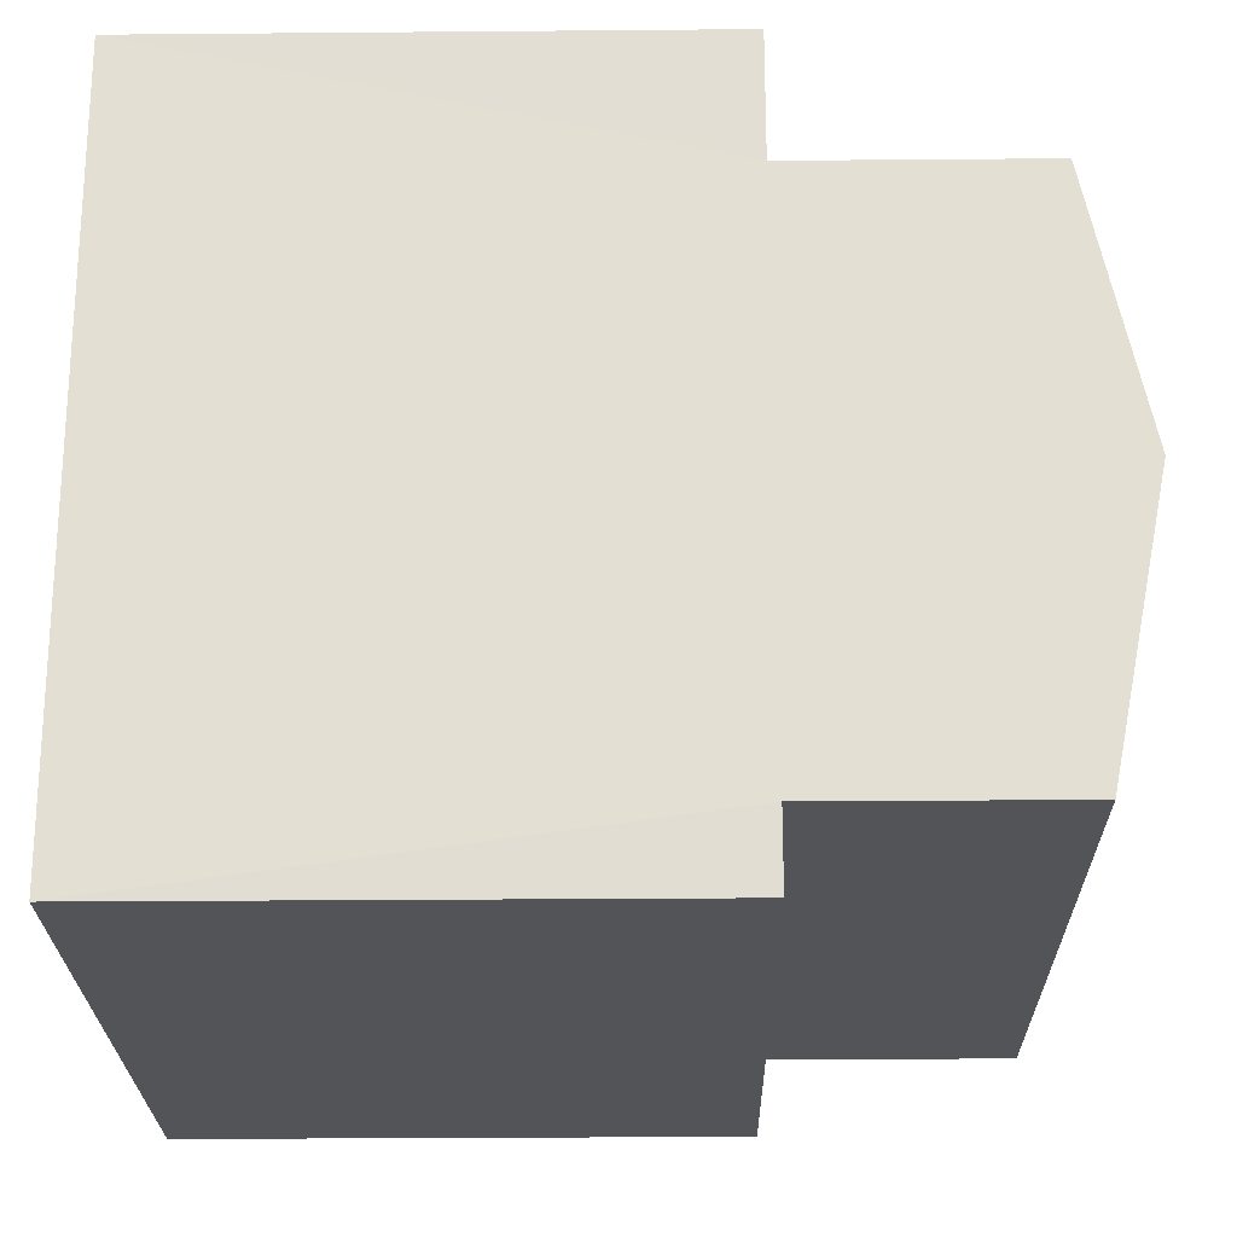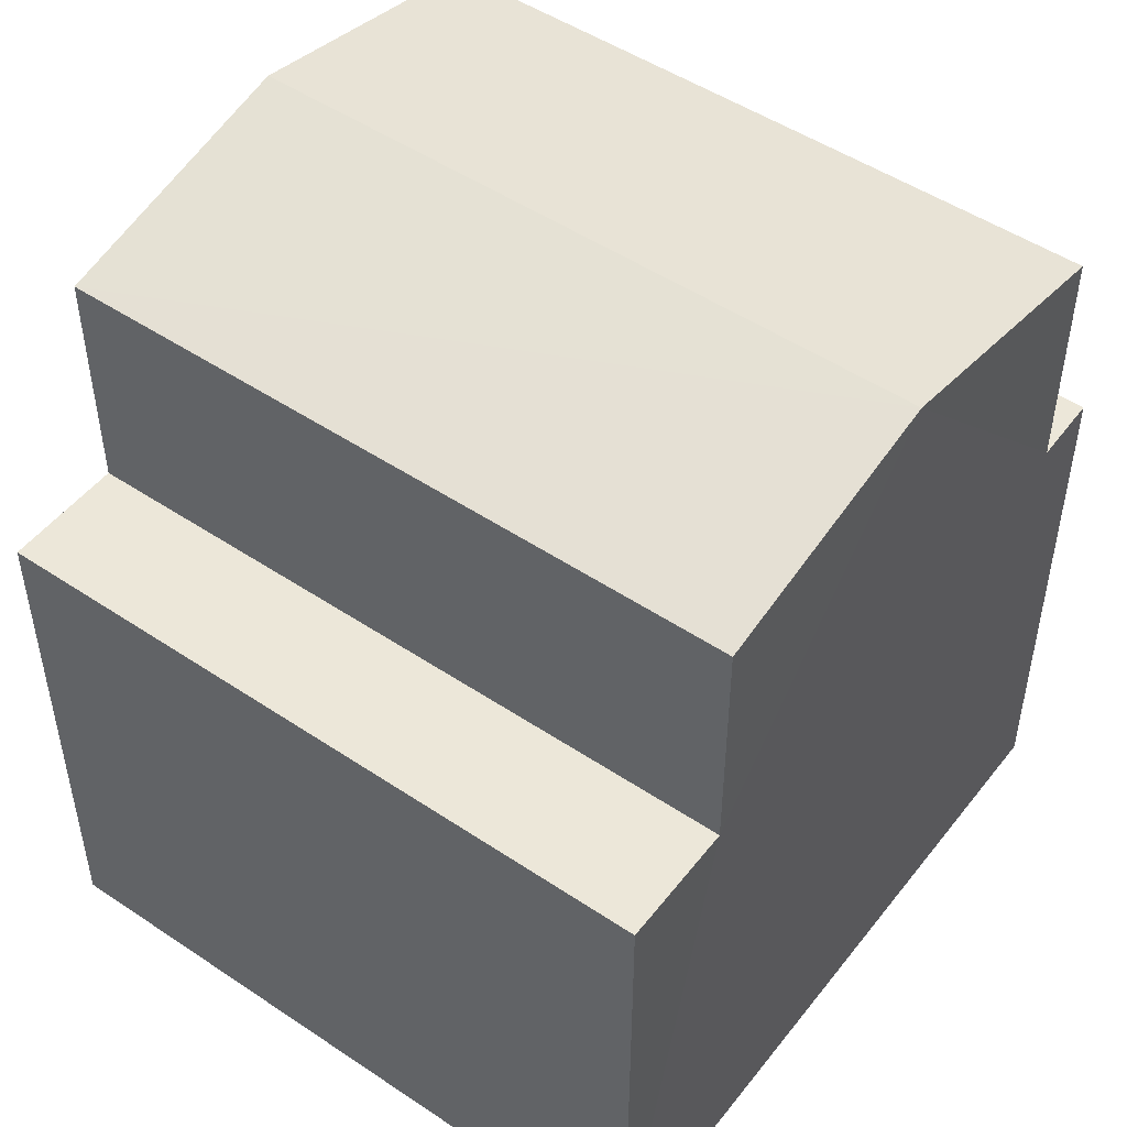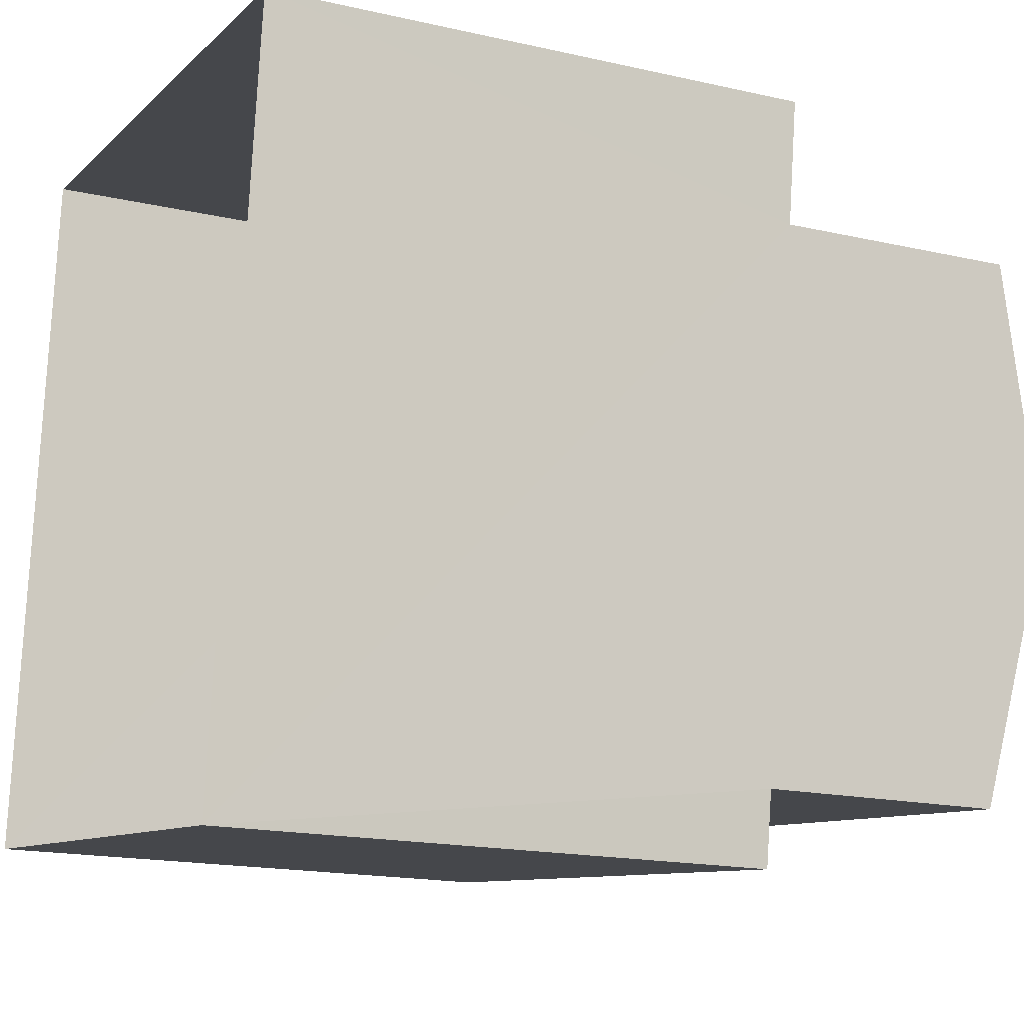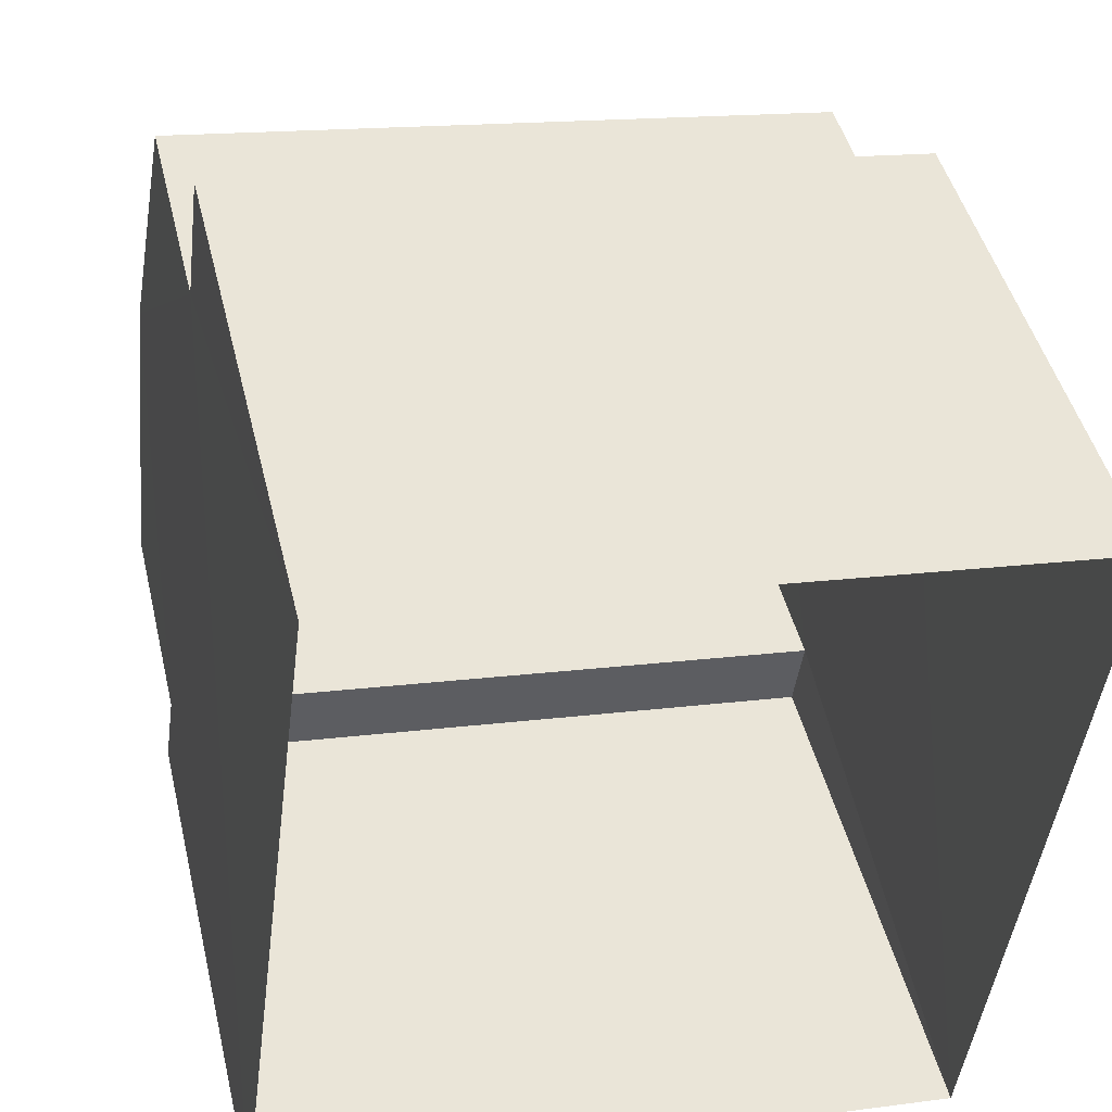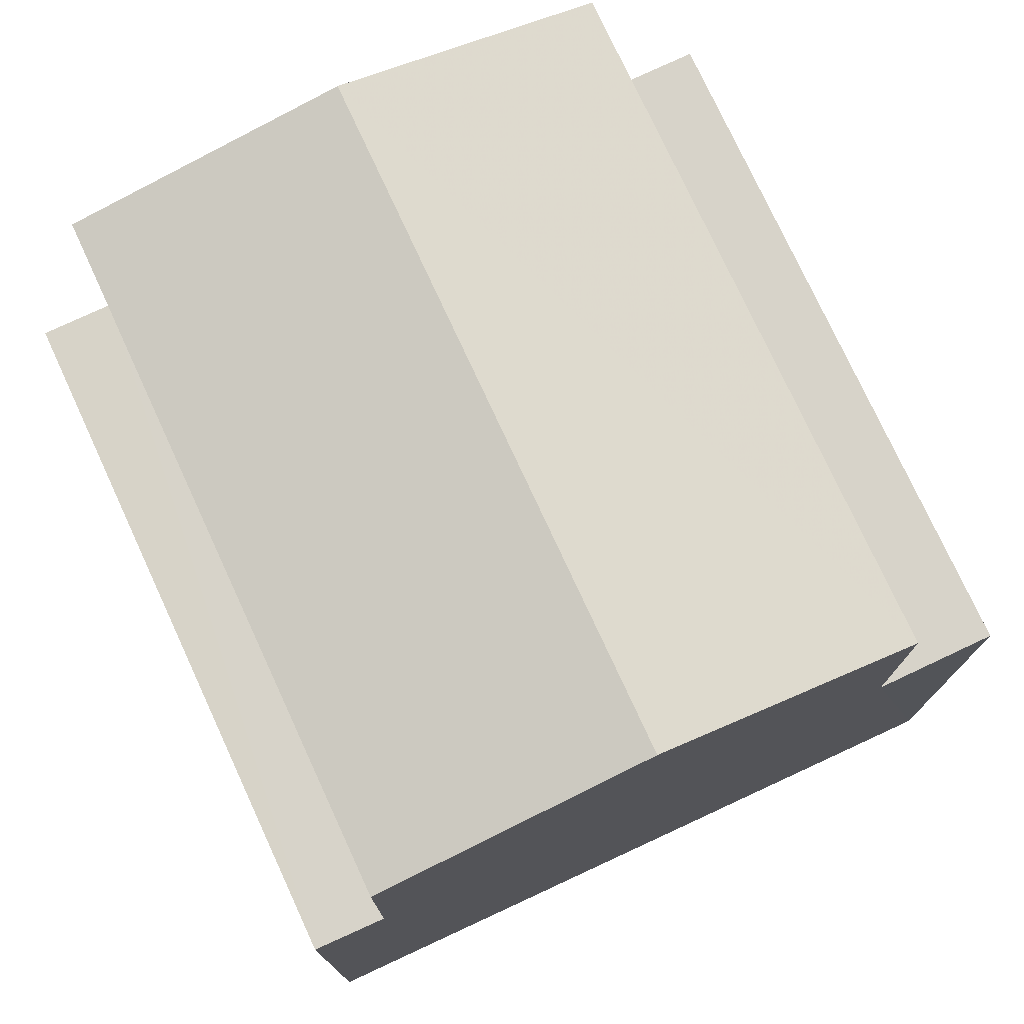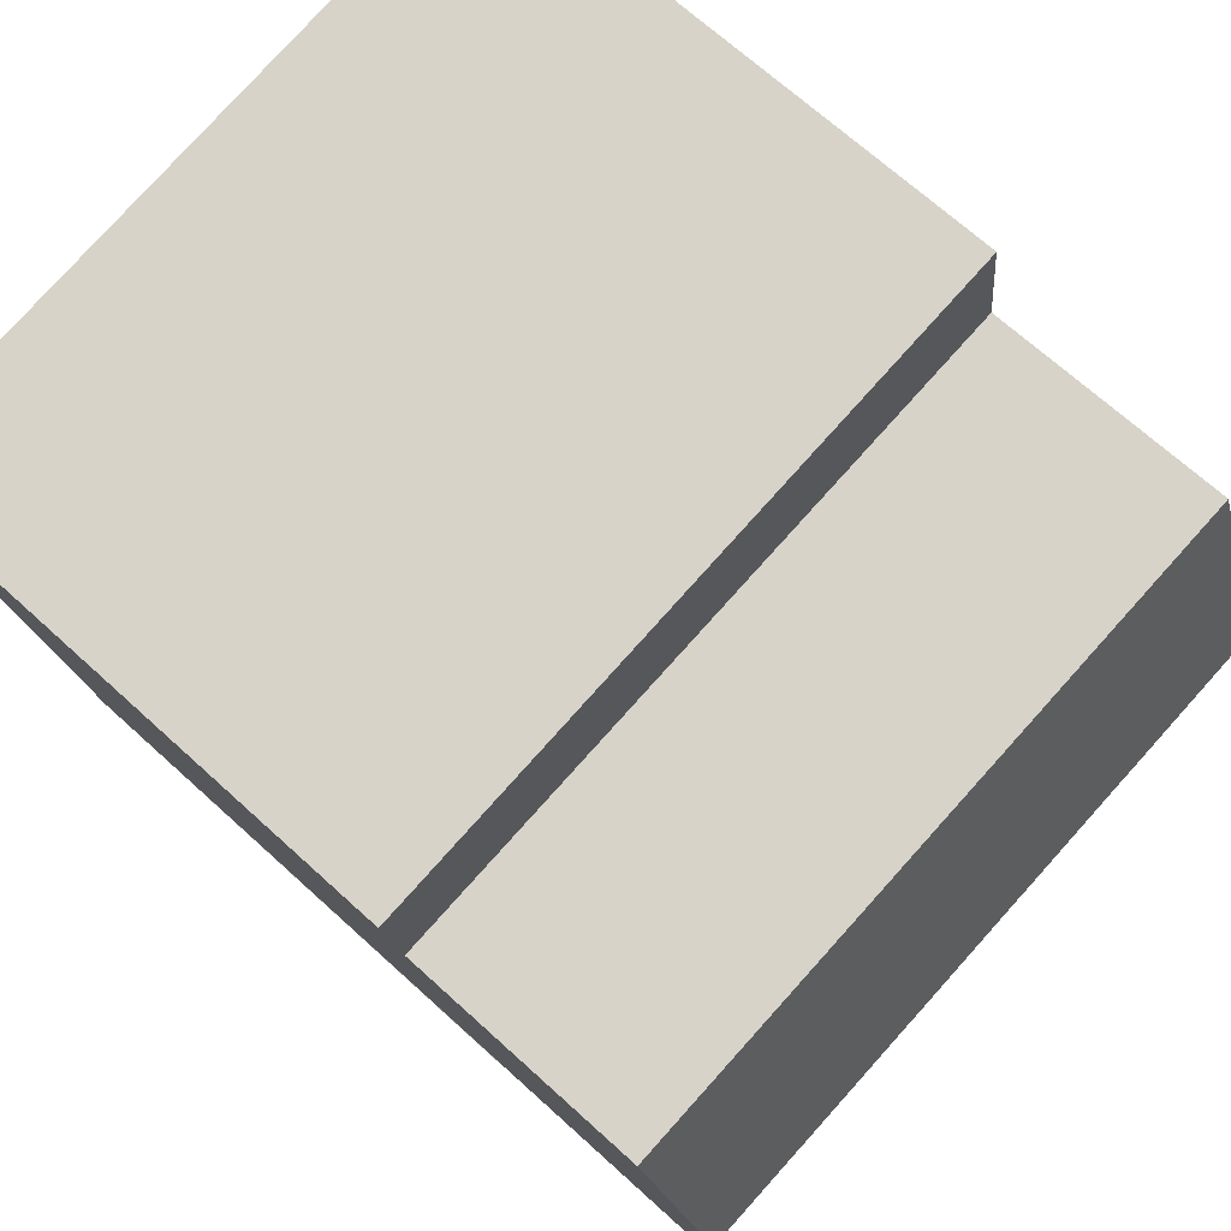
<metadata>
{"format":"obj","ext":"obj","renderer":"f3d","projection":"perspective","resolution":1024,"background":"white","views":[{"elev":-30.8,"azim":-89.3,"up":"+Y"},{"elev":49.7,"azim":-136.2,"up":"+Z"},{"elev":-17.2,"azim":-114.6,"up":"+Y"},{"elev":45.2,"azim":166.7,"up":"+Y"},{"elev":76.4,"azim":72.5,"up":"+Z"},{"elev":68.6,"azim":-47.6,"up":"+Y"}]}
</metadata>
<code>
v -2.232e+05 -1.272e+05 18.36
v -2.232e+05 -1.272e+05 18.36
v -2.232e+05 -1.272e+05 18.36
v -2.232e+05 -1.272e+05 18.36
v -2.232e+05 -1.272e+05 27.75
v -2.232e+05 -1.272e+05 27.75
v -2.232e+05 -1.272e+05 28.42
v -2.232e+05 -1.272e+05 28.42
v -2.232e+05 -1.272e+05 24.86
v -2.232e+05 -1.272e+05 24.86
v -2.232e+05 -1.272e+05 24.86
v -2.232e+05 -1.272e+05 24.86
v -2.232e+05 -1.272e+05 27.75
v -2.232e+05 -1.272e+05 27.75
v -2.232e+05 -1.272e+05 24.86
v -2.232e+05 -1.272e+05 24.86
v -2.232e+05 -1.272e+05 24.86
v -2.232e+05 -1.272e+05 24.86
f 1 2 3
f 1 4 2
f 5 6 7
f 8 5 7
f 9 10 11
f 12 9 11
f 13 14 8
f 7 13 8
f 15 16 17
f 15 18 16
f 17 4 1
f 17 16 4
f 18 6 5
f 18 15 6
f 9 14 13
f 9 12 14
f 11 3 2
f 11 10 3
f 1 3 15
f 1 15 17
f 3 10 9
f 6 15 7
f 7 9 13
f 3 9 15
f 15 9 7
f 4 18 2
f 2 12 11
f 4 16 18
f 14 12 8
f 8 18 5
f 2 18 12
f 12 18 8

</code>
